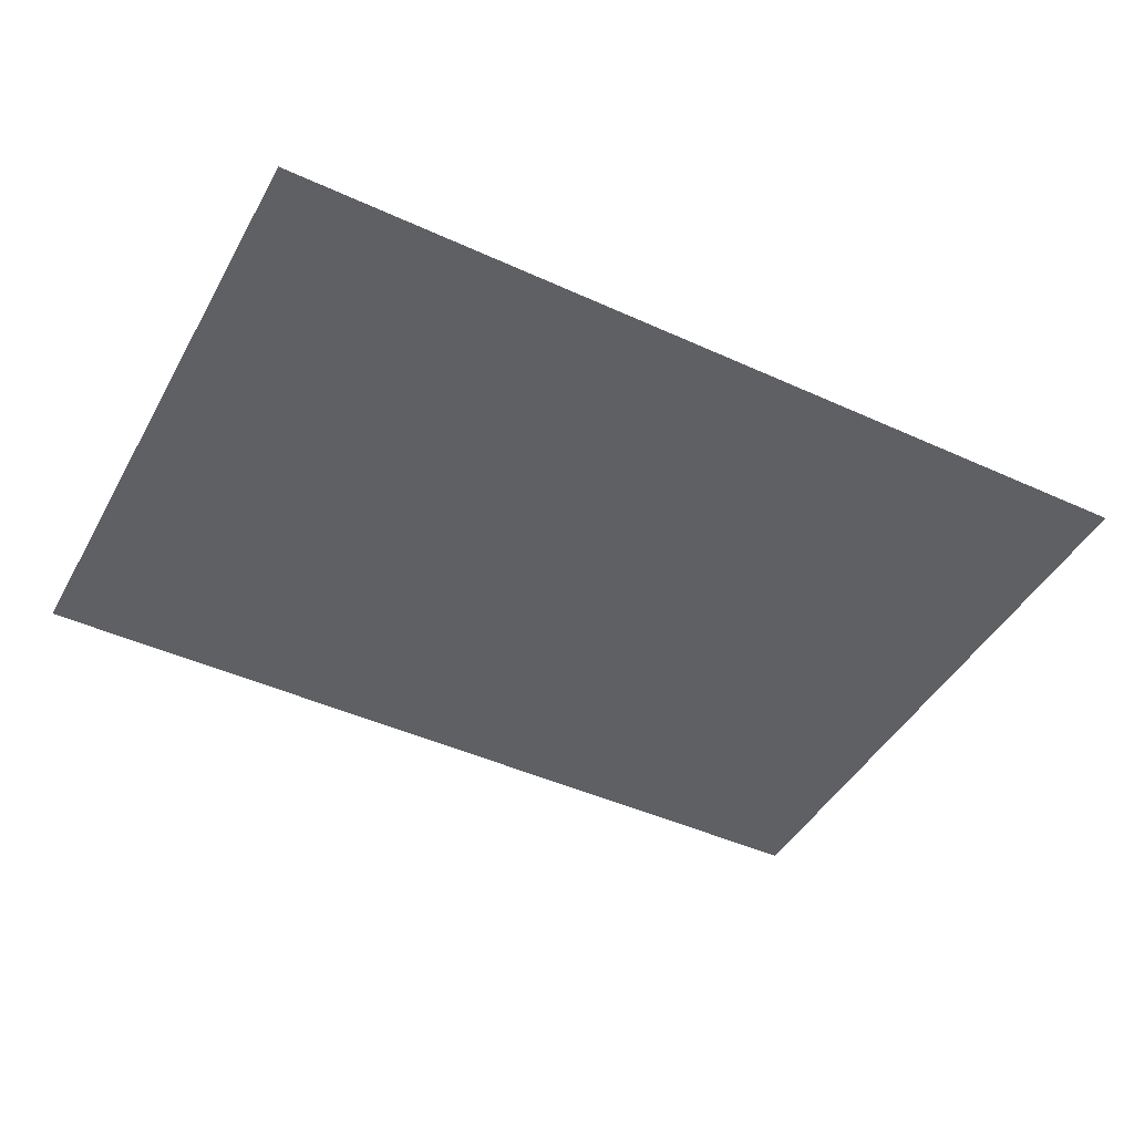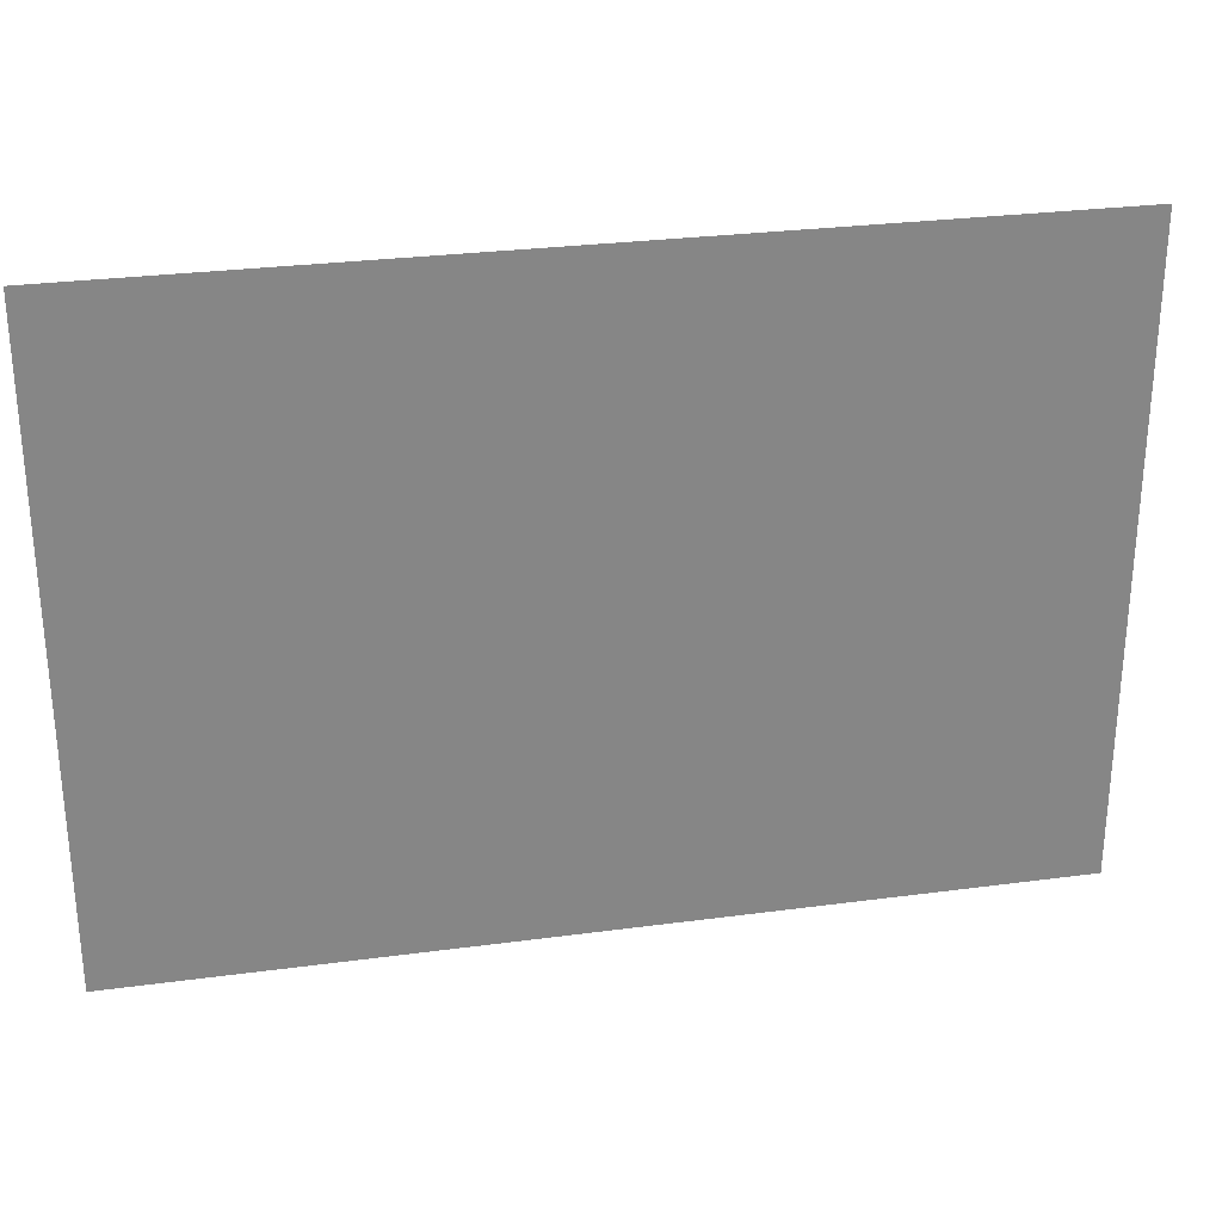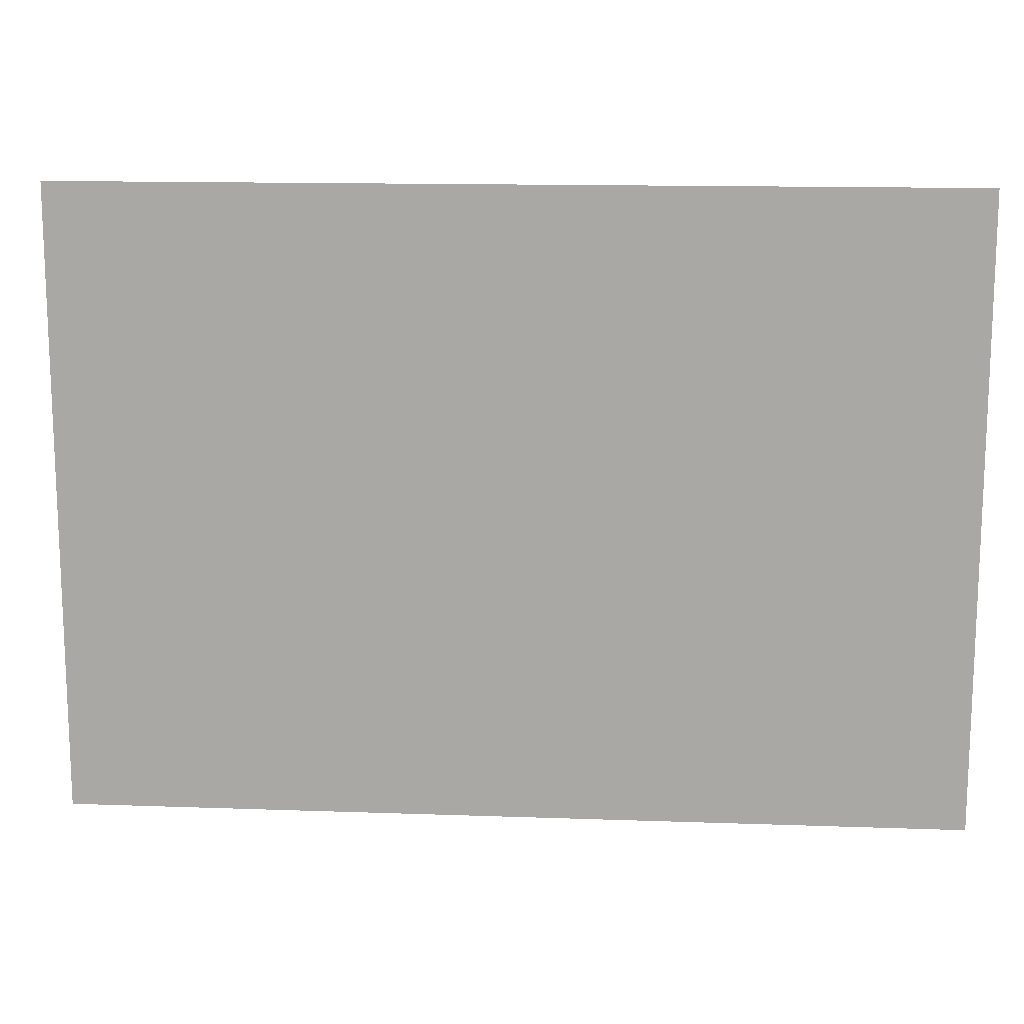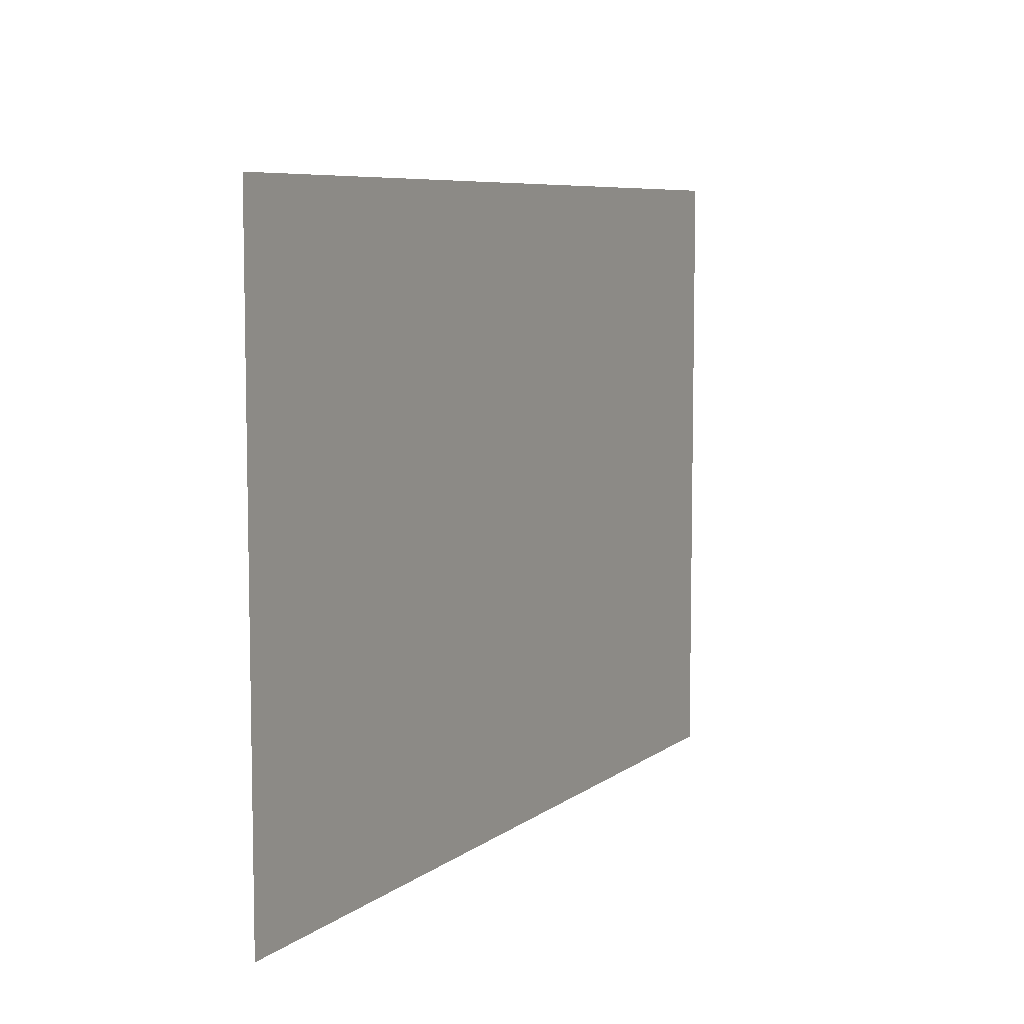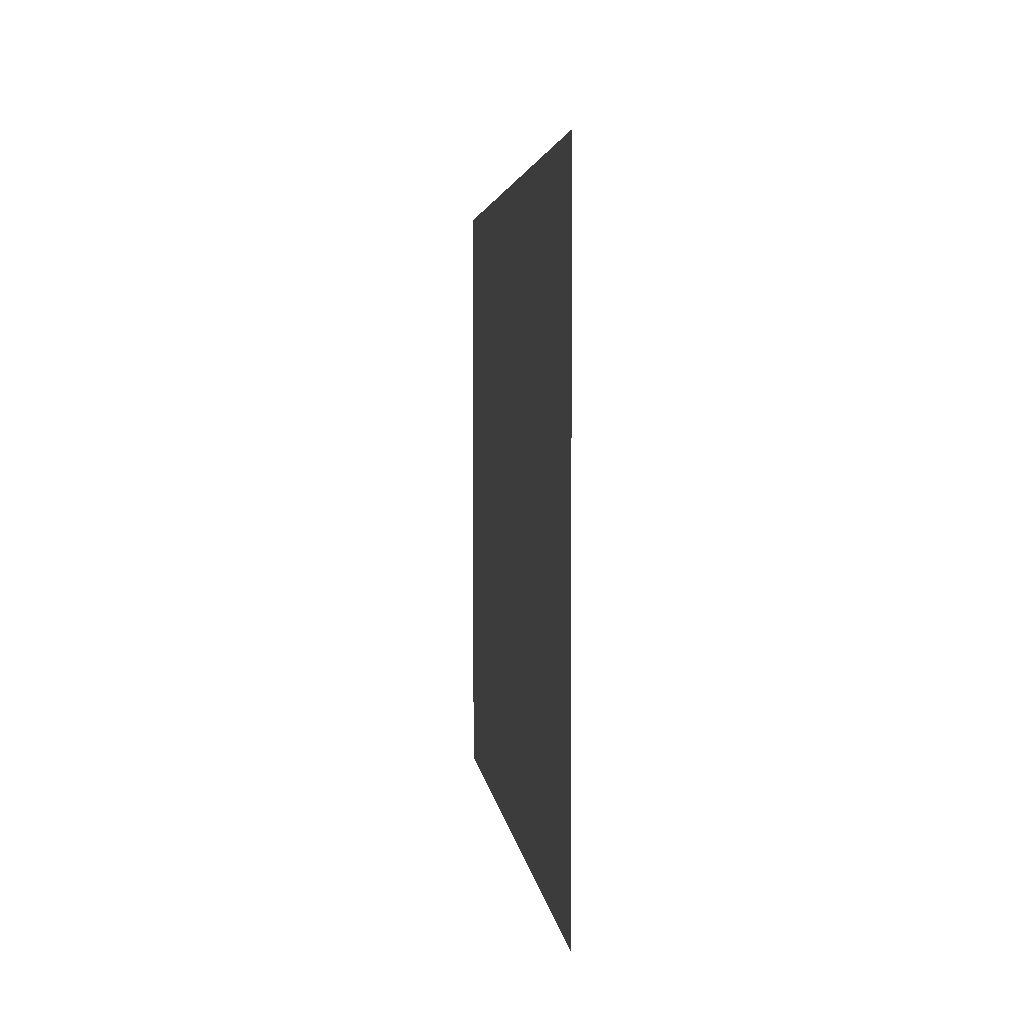
<metadata>
{"format":"obj","ext":"obj","renderer":"f3d","projection":"perspective","resolution":1024,"background":"white","views":[{"elev":-45.3,"azim":152.2,"up":"+Z"},{"elev":28.3,"azim":168.6,"up":"+Y"},{"elev":14.0,"azim":4.5,"up":"+Y"},{"elev":7.3,"azim":117.5,"up":"+Y"},{"elev":3.2,"azim":-95.8,"up":"+Y"}]}
</metadata>
<code>
o marcas_gipc_branco
v 12.89 1.471 7.447
v 14.51 1.471 7.447
v 12.89 2.609 7.447
v 14.51 2.609 7.447
f 1 2 4 3

</code>
